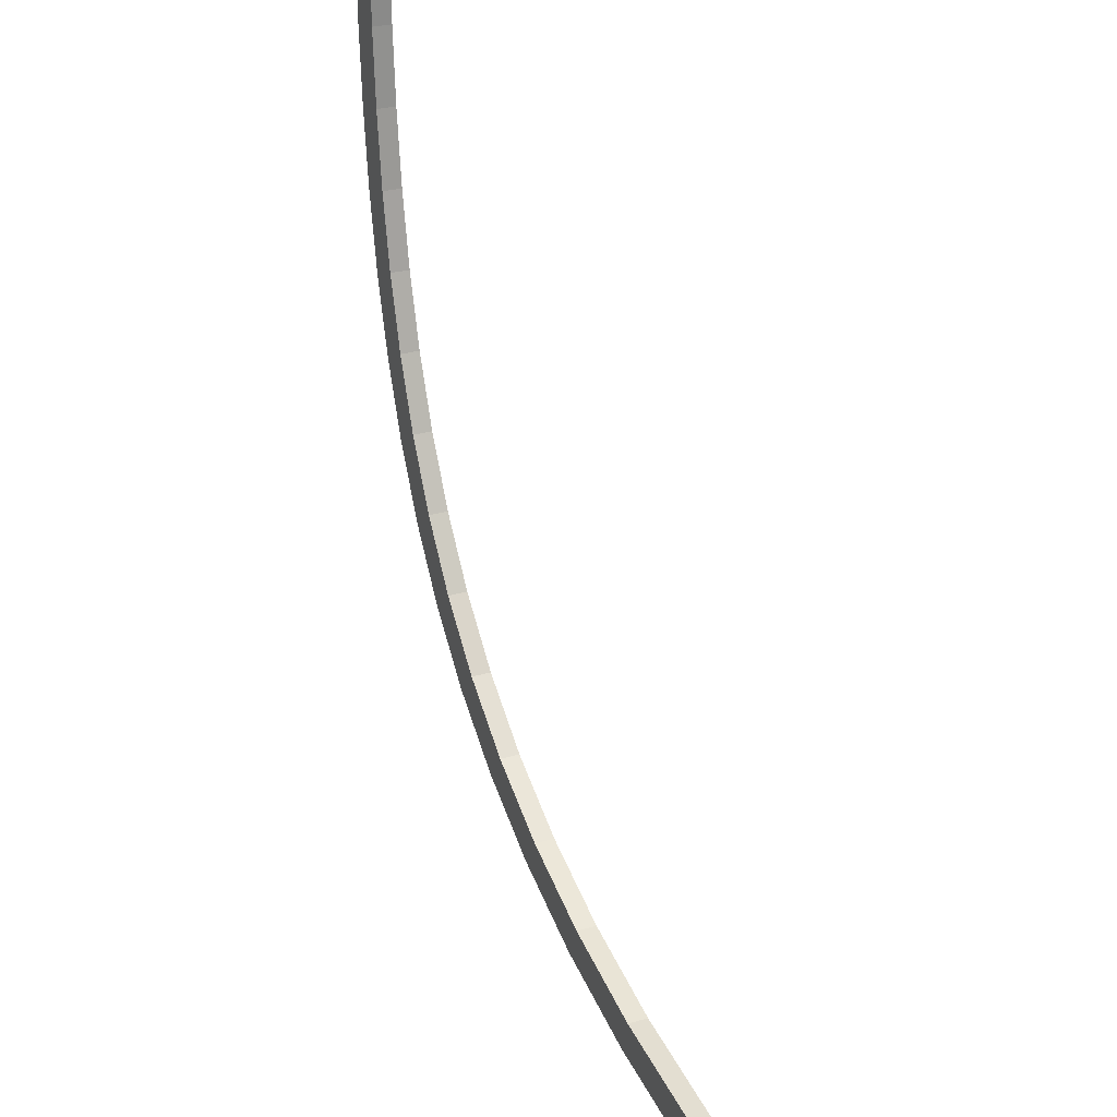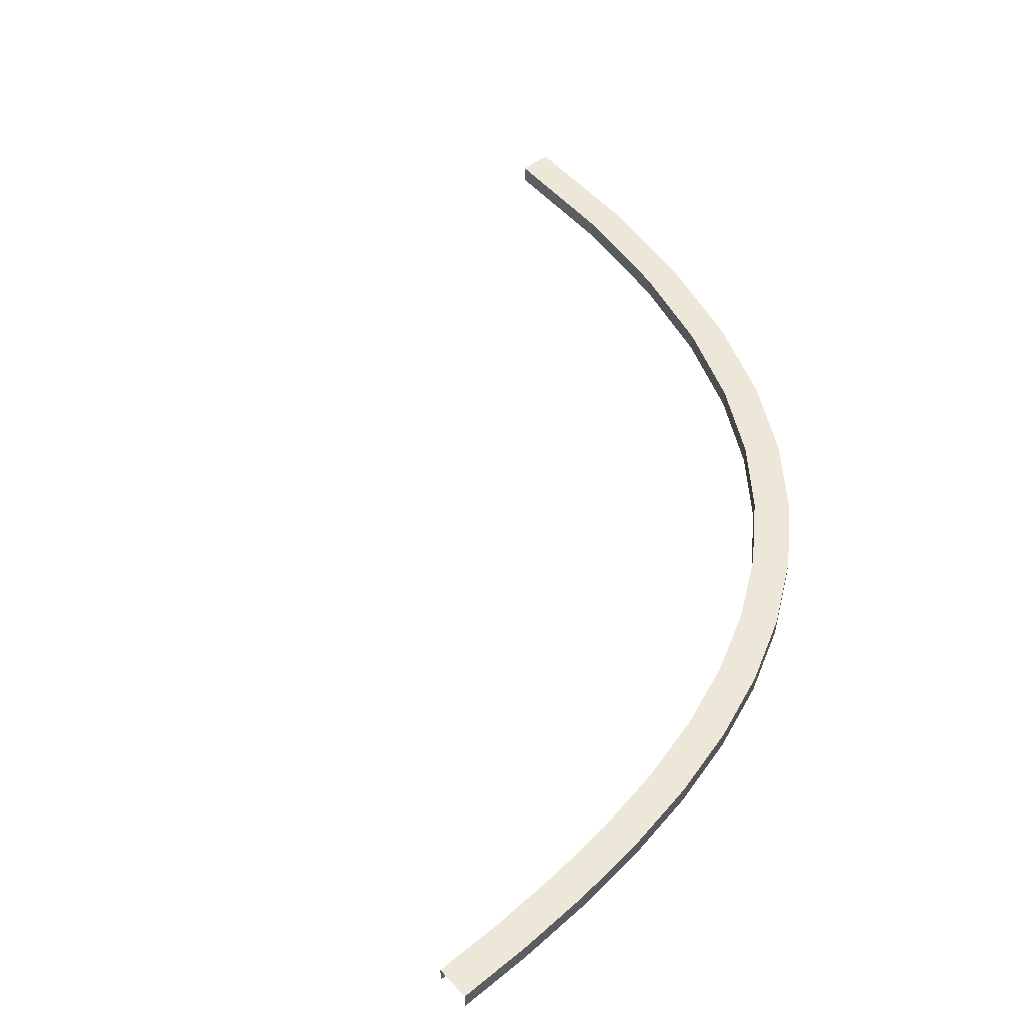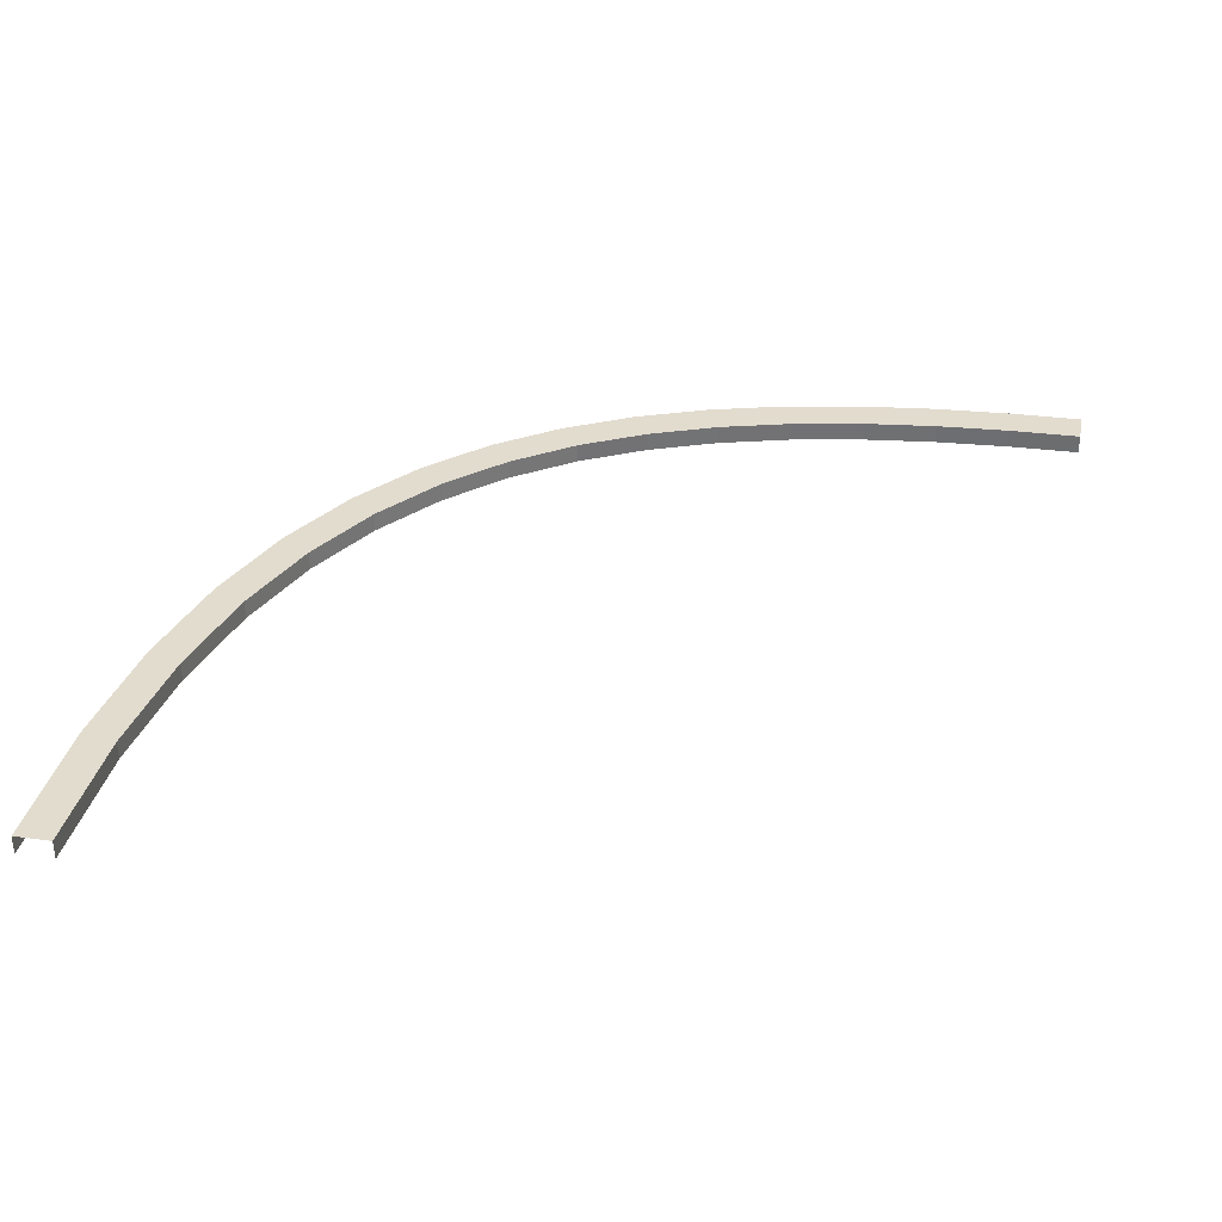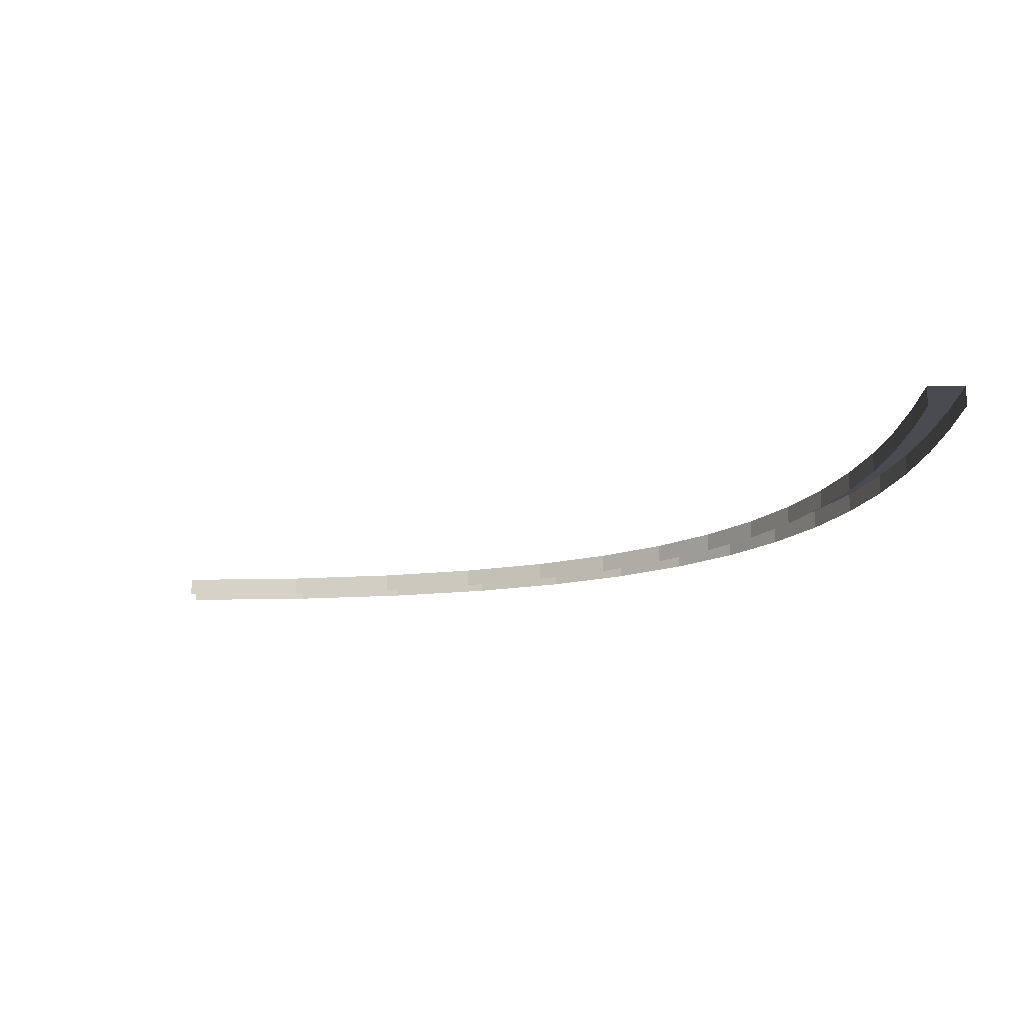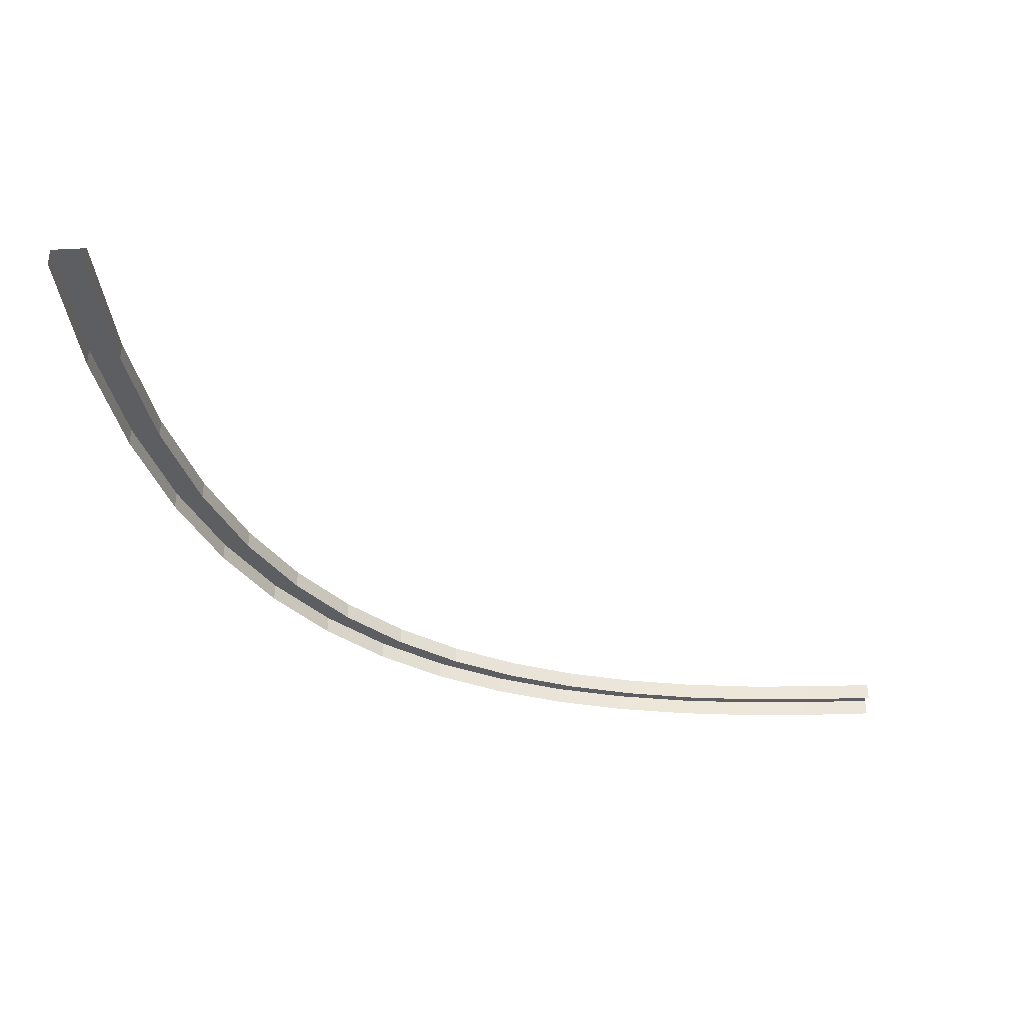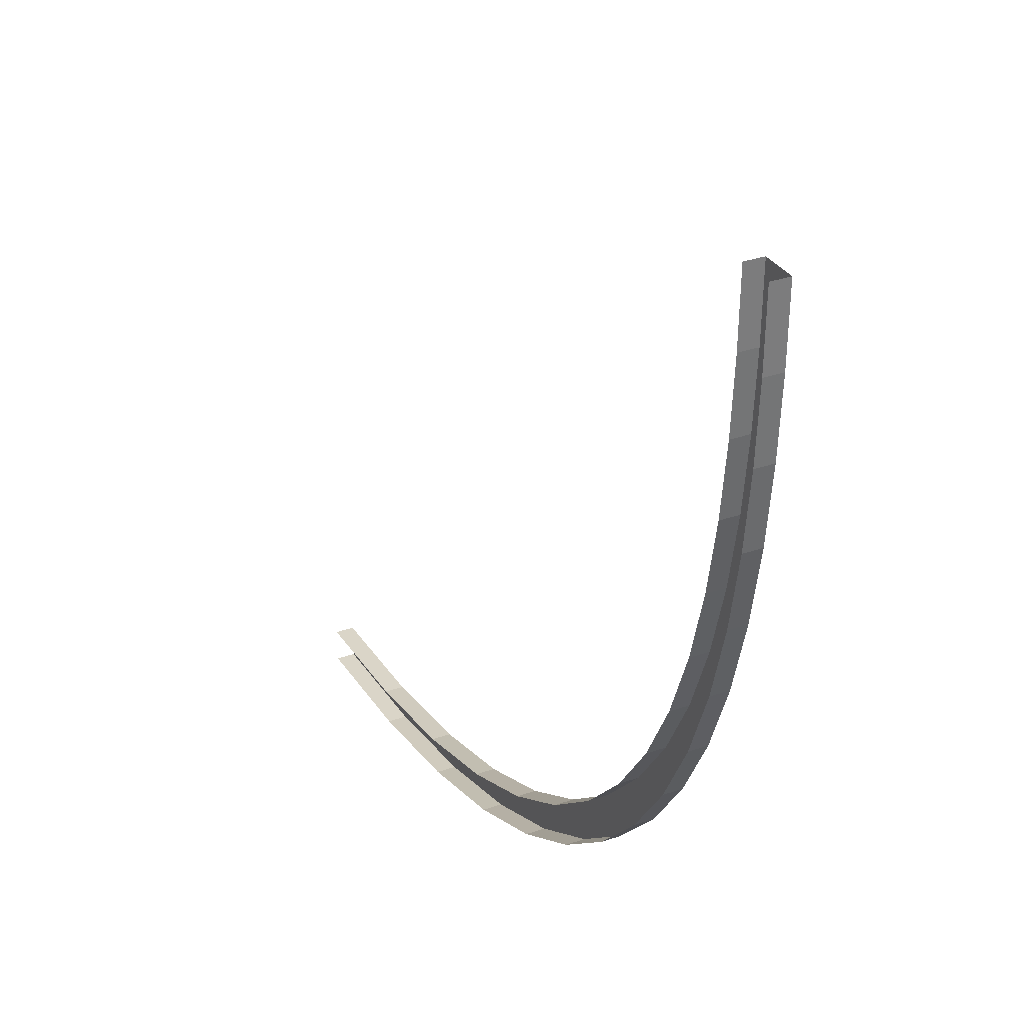
<metadata>
{"format":"obj","ext":"obj","renderer":"f3d","projection":"perspective","resolution":1024,"background":"white","views":[{"elev":28.0,"azim":-114.0,"up":"+Z"},{"elev":49.9,"azim":49.2,"up":"+Y"},{"elev":34.7,"azim":-79.5,"up":"+Y"},{"elev":-14.4,"azim":0.8,"up":"+Y"},{"elev":-38.7,"azim":-86.4,"up":"+Y"},{"elev":31.5,"azim":63.7,"up":"+Z"}]}
</metadata>
<code>
o Curve2borderl_Cube.020
v -80 -2.397 -70.71
v -80 -2.397 -61.38
v -80 2.603 -70.71
v -80 2.603 -61.38
v 140.7 -2.397 150
v 131.3 -2.397 150
v 140.7 2.603 150
v 131.3 2.603 150
v -42.8 -2.397 -69.13
v -9.978 -2.397 -64.55
v 18.74 -2.397 -57.24
v 43.62 -2.397 -47.44
v 64.93 -2.397 -35.43
v 82.94 -2.397 -21.46
v 97.91 -2.397 -5.783
v 110.1 -2.397 11.34
v 119.8 -2.397 29.65
v 127.3 -2.397 48.88
v 132.8 -2.397 68.79
v 136.7 -2.397 89.11
v 139.1 -2.397 109.6
v 140.3 -2.397 129.9
v -42.8 2.603 -69.13
v -9.978 2.603 -64.55
v 18.74 2.603 -57.24
v 43.62 2.603 -47.44
v 64.93 2.603 -35.43
v 82.94 2.603 -21.46
v 97.91 2.603 -5.783
v 110.1 2.603 11.34
v 119.8 2.603 29.65
v 127.3 2.603 48.88
v 132.8 2.603 68.79
v 136.7 2.603 89.11
v 139.1 2.603 109.6
v 140.3 2.603 129.9
v -44.38 2.603 -59.86
v -12.94 2.603 -55.48
v 14.56 2.603 -48.47
v 38.39 2.603 -39.1
v 58.8 2.603 -27.59
v 76.05 2.603 -14.21
v 90.39 2.603 0.8045
v 102.1 2.603 17.2
v 111.4 2.603 34.74
v 118.5 2.603 53.16
v 123.8 2.603 72.22
v 127.5 2.603 91.68
v 129.8 2.603 111.3
v 131 2.603 130.8
v 131 -2.397 130.8
v 129.8 -2.397 111.3
v 127.5 -2.397 91.68
v 123.8 -2.397 72.22
v 118.5 -2.397 53.16
v 111.4 -2.397 34.74
v 102.1 -2.397 17.2
v 90.39 -2.397 0.8044
v 76.05 -2.397 -14.21
v 58.8 -2.397 -27.59
v 38.39 -2.397 -39.1
v 14.56 -2.397 -48.47
v -12.94 -2.397 -55.48
v -44.38 -2.397 -59.86
f 6 8 50 51
f 8 7 36 50
f 7 5 22 36
f 36 22 21 35
f 35 21 20 34
f 34 20 19 33
f 33 19 18 32
f 32 18 17 31
f 31 17 16 30
f 30 16 15 29
f 29 15 14 28
f 28 14 13 27
f 27 13 12 26
f 26 12 11 25
f 25 11 10 24
f 24 10 9 23
f 23 9 1 3
f 50 36 35 49
f 49 35 34 48
f 48 34 33 47
f 47 33 32 46
f 46 32 31 45
f 45 31 30 44
f 44 30 29 43
f 43 29 28 42
f 42 28 27 41
f 41 27 26 40
f 40 26 25 39
f 39 25 24 38
f 38 24 23 37
f 37 23 3 4
f 51 50 49 52
f 52 49 48 53
f 53 48 47 54
f 54 47 46 55
f 55 46 45 56
f 56 45 44 57
f 57 44 43 58
f 58 43 42 59
f 59 42 41 60
f 60 41 40 61
f 61 40 39 62
f 62 39 38 63
f 63 38 37 64
f 64 37 4 2

</code>
